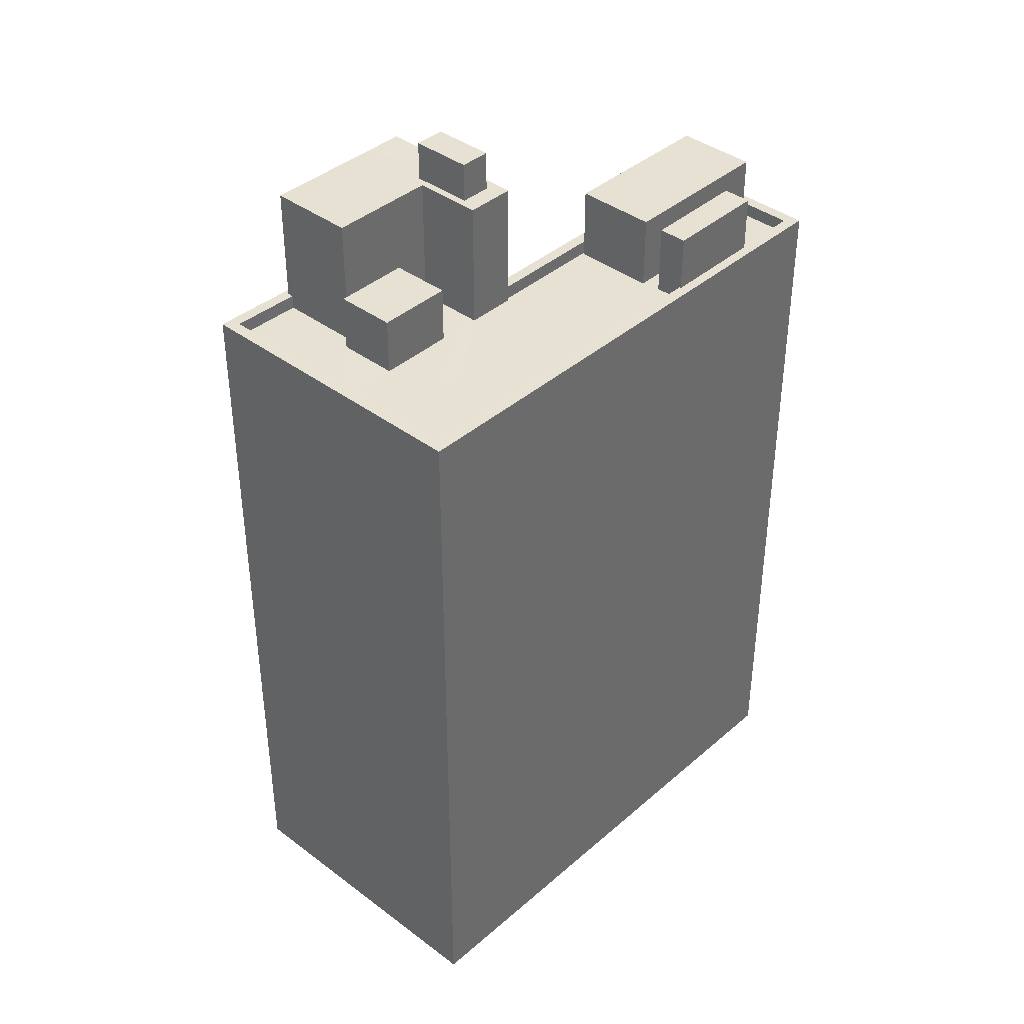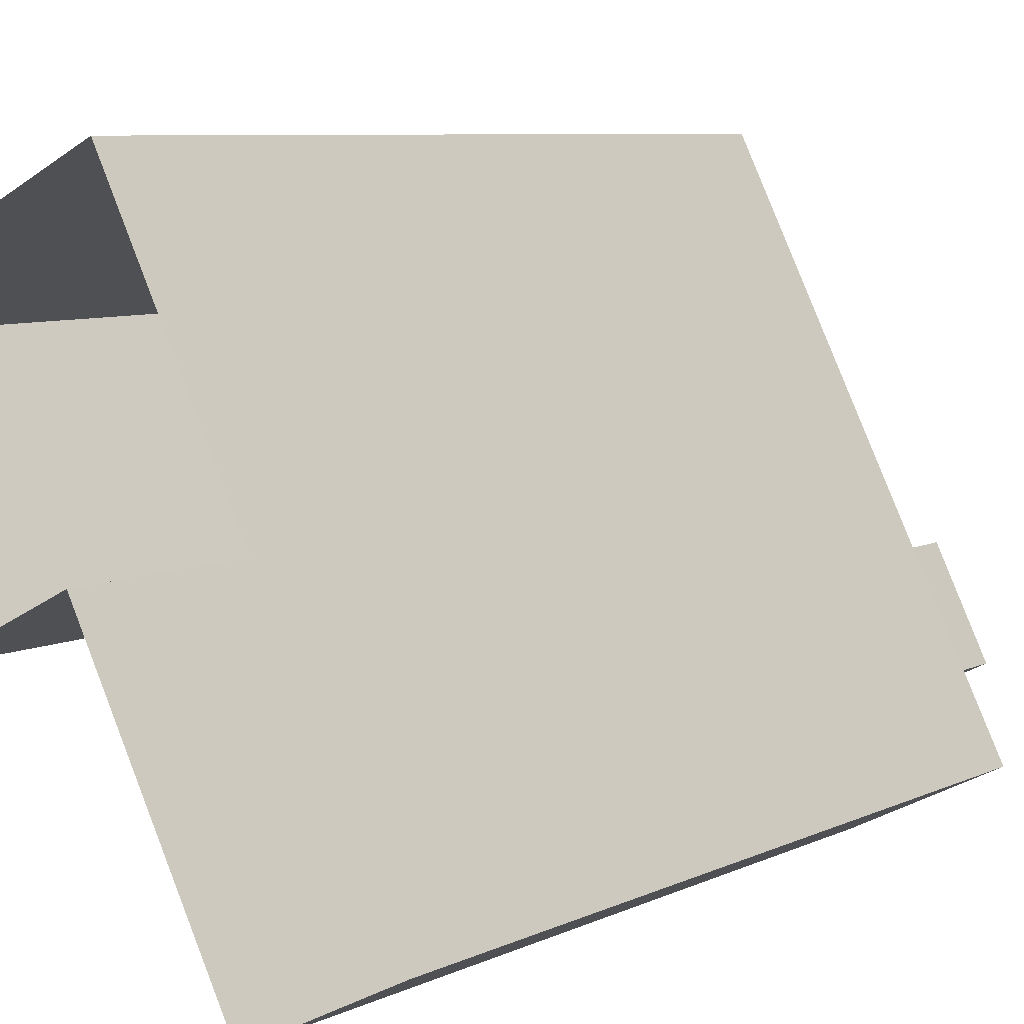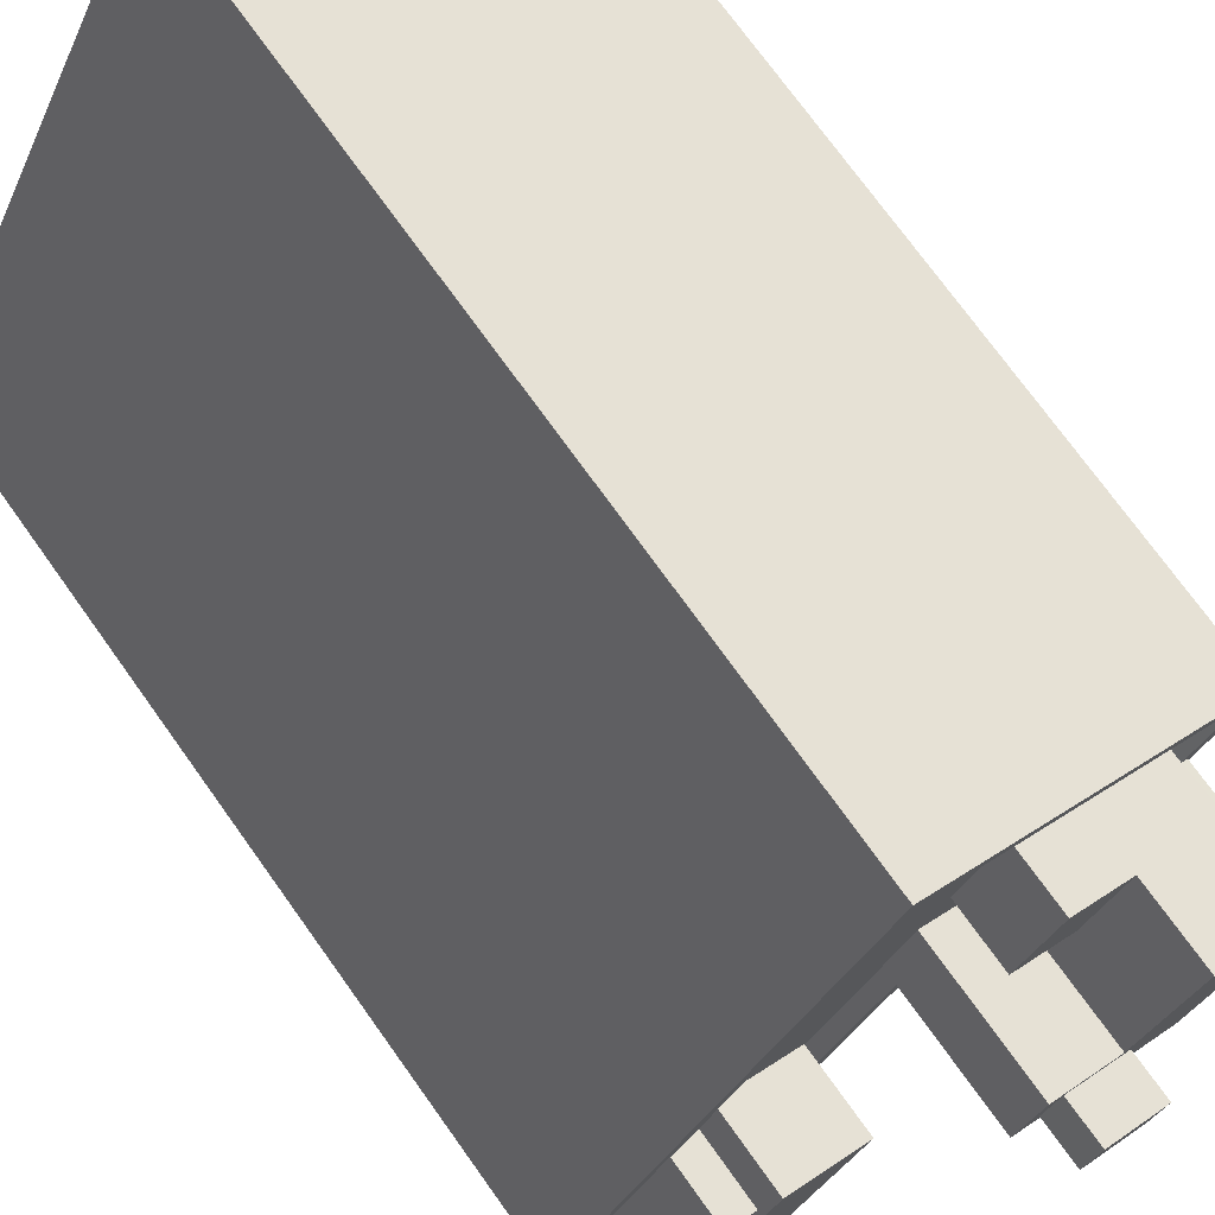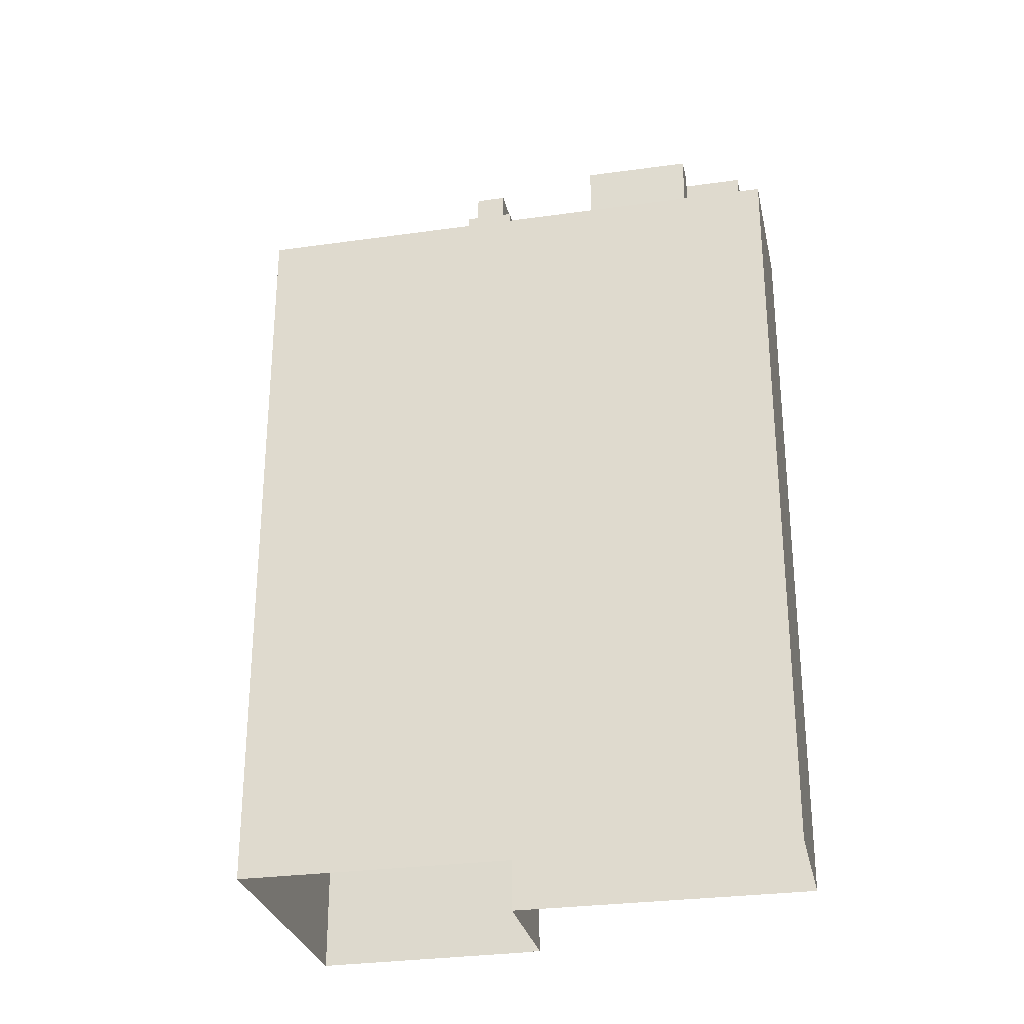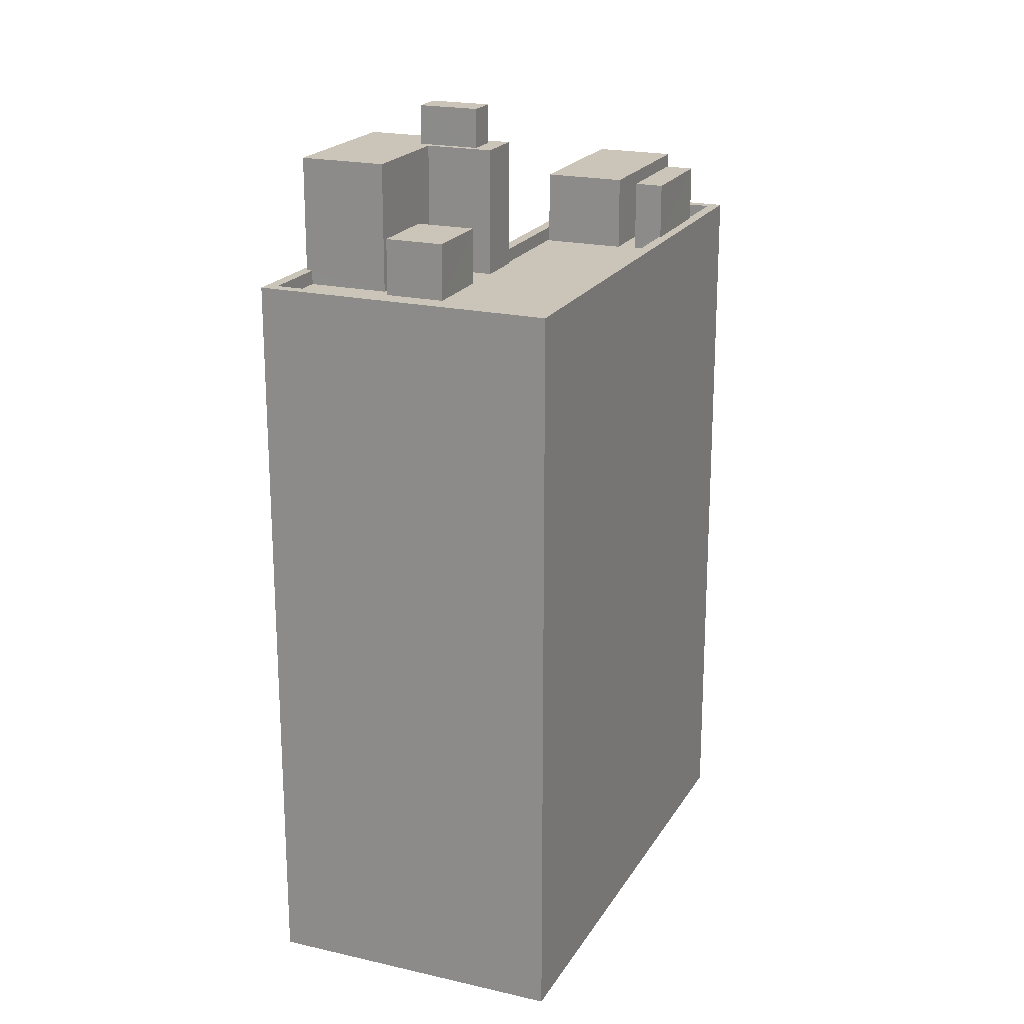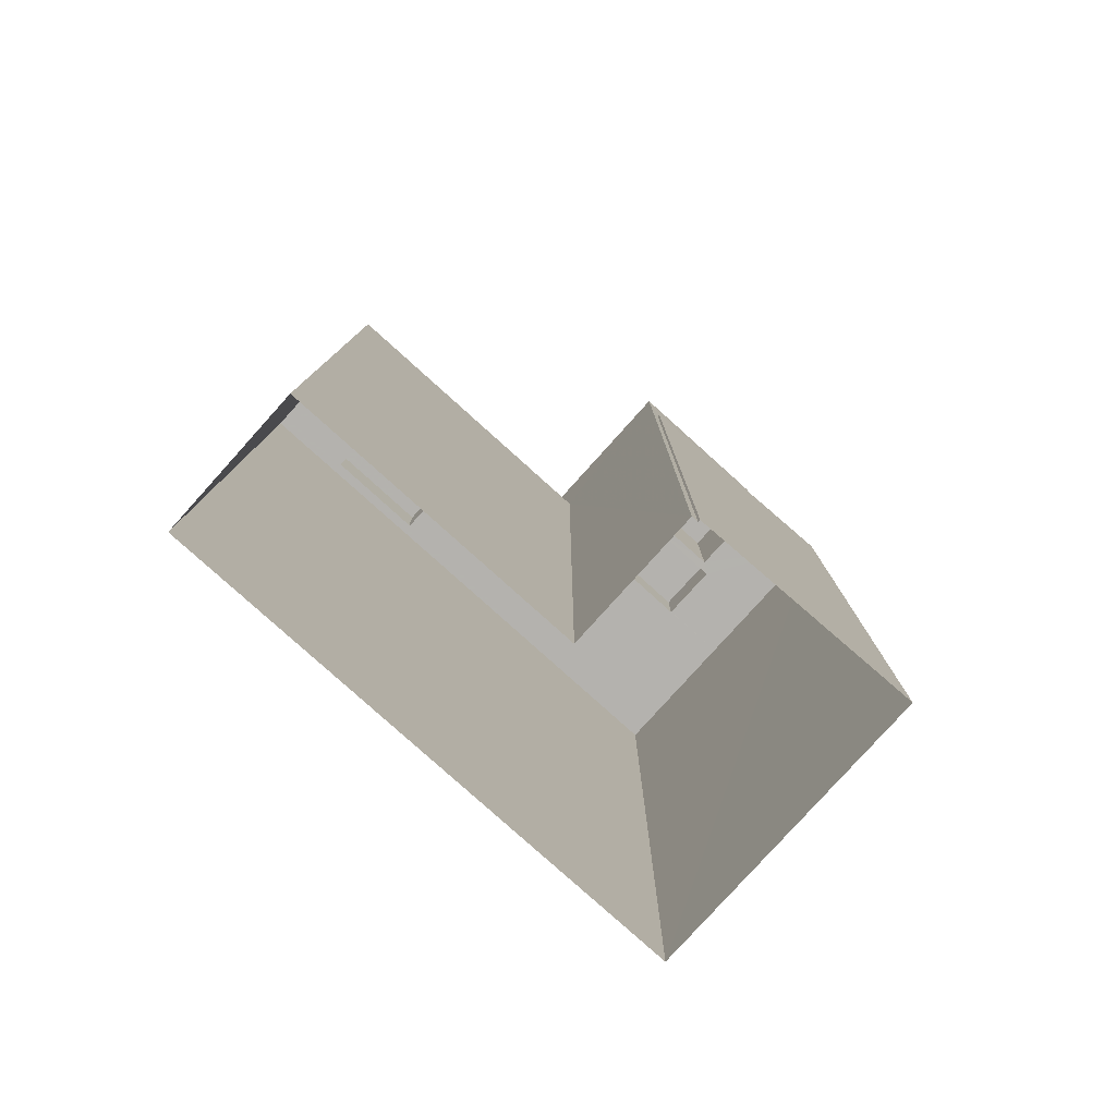
<metadata>
{"format":"obj","ext":"obj","renderer":"f3d","projection":"perspective","resolution":1024,"background":"white","views":[{"elev":39.7,"azim":-163.7,"up":"+Z"},{"elev":7.2,"azim":-143.6,"up":"+Y"},{"elev":73.6,"azim":-35.6,"up":"+Y"},{"elev":-28.6,"azim":-104.7,"up":"+Z"},{"elev":20.5,"azim":176.0,"up":"+Z"},{"elev":-79.8,"azim":21.3,"up":"+Z"}]}
</metadata>
<code>
v -5616 -3.551e+04 3.897
v -5604 -3.552e+04 3.893
v -5615 -3.552e+04 3.892
v -5626 -3.553e+04 3.889
v -5609 -3.553e+04 3.89
v -5609 -3.553e+04 3.89
v -5620 -3.553e+04 3.887
v -5609 -3.553e+04 3.89
v -5623 -3.553e+04 38.34
v -5621 -3.552e+04 38.34
v -5622 -3.552e+04 38.34
v -5624 -3.553e+04 38.34
v -5624 -3.553e+04 35.32
v -5626 -3.553e+04 35.32
v -5621 -3.553e+04 35.32
v -5624 -3.553e+04 35.32
v -5622 -3.552e+04 35.32
v -5614 -3.552e+04 35.32
v -5616 -3.551e+04 35.33
v -5612 -3.552e+04 35.32
v -5611 -3.551e+04 35.32
v -5623 -3.553e+04 35.32
v -5617 -3.553e+04 35.32
v -5615 -3.552e+04 35.32
v -5615 -3.552e+04 35.32
v -5621 -3.552e+04 35.32
v -5620 -3.553e+04 35.32
v -5612 -3.552e+04 35.32
v -5613 -3.552e+04 35.32
v -5614 -3.552e+04 35.32
v -5613 -3.552e+04 35.32
v -5620 -3.553e+04 35.32
v -5621 -3.553e+04 35.32
v -5615 -3.552e+04 35.32
v -5611 -3.552e+04 35.32
v -5609 -3.552e+04 35.32
v -5611 -3.552e+04 35.32
v -5605 -3.552e+04 35.32
v -5609 -3.552e+04 35.32
v -5606 -3.552e+04 35.32
v -5609 -3.553e+04 35.92
v -5609 -3.553e+04 35.92
v -5606 -3.552e+04 35.92
v -5626 -3.553e+04 35.92
v -5620 -3.553e+04 35.92
v -5621 -3.553e+04 35.92
v -5604 -3.552e+04 35.92
v -5615 -3.552e+04 35.92
v -5616 -3.551e+04 35.93
v -5622 -3.552e+04 35.92
v -5605 -3.552e+04 35.92
v -5615 -3.552e+04 35.92
v -5606 -3.552e+04 35.92
v -5616 -3.551e+04 35.93
v -5622 -3.552e+04 35.92
v -5626 -3.553e+04 35.92
v -5624 -3.553e+04 35.92
v -5624 -3.553e+04 35.92
v -5617 -3.553e+04 38.47
v -5624 -3.553e+04 38.47
v -5620 -3.553e+04 38.47
v -5620 -3.553e+04 38.48
v -5614 -3.552e+04 42.54
v -5612 -3.552e+04 42.54
v -5611 -3.552e+04 42.54
v -5614 -3.552e+04 42.54
v -5614 -3.552e+04 40.84
v -5614 -3.552e+04 40.84
v -5614 -3.552e+04 40.84
v -5608 -3.552e+04 40.84
v -5606 -3.552e+04 40.84
v -5611 -3.552e+04 40.84
v -5609 -3.552e+04 40.84
v -5611 -3.552e+04 40.84
v -5612 -3.552e+04 40.84
v -5609 -3.553e+04 40.84
v -5615 -3.552e+04 40.84
v -5614 -3.552e+04 40.84
v -5611 -3.552e+04 37.76
v -5612 -3.552e+04 37.76
v -5613 -3.552e+04 37.76
v -5609 -3.552e+04 37.76
f 1 2 3
f 1 3 4
f 2 5 6
f 4 3 7
f 3 6 8
f 2 6 3
f 9 10 11
f 12 9 11
f 13 14 15
f 14 13 16
f 17 18 19
f 19 20 21
f 22 16 13
f 23 24 25
f 17 26 25
f 22 27 26
f 20 28 21
f 29 30 31
f 15 32 13
f 19 29 20
f 18 30 29
f 17 25 18
f 25 27 23
f 13 27 22
f 18 29 19
f 25 26 27
f 15 33 32
f 33 34 23
f 32 33 23
f 34 24 23
f 31 30 35
f 21 28 36
f 30 37 35
f 21 36 38
f 36 35 39
f 38 39 40
f 35 37 39
f 36 39 38
f 41 42 43
f 44 45 46
f 42 47 43
f 46 45 48
f 49 44 50
f 51 47 49
f 46 48 52
f 53 43 51
f 54 51 49
f 55 54 50
f 44 46 56
f 57 56 58
f 50 44 57
f 43 47 51
f 50 54 49
f 57 44 56
f 59 60 61
f 59 62 60
f 63 64 65
f 66 63 65
f 67 68 69
f 70 71 72
f 73 74 72
f 74 68 67
f 72 71 73
f 74 67 72
f 75 76 70
f 76 75 77
f 77 78 69
f 70 72 75
f 69 78 67
f 75 78 77
f 79 80 81
f 79 82 80
f 26 55 10
f 10 55 11
f 26 17 55
f 11 55 50
f 26 9 22
f 26 10 9
f 16 22 58
f 57 58 12
f 12 58 9
f 58 22 9
f 50 12 11
f 50 57 12
f 6 5 42
f 41 6 42
f 42 5 2
f 47 42 2
f 3 45 7
f 3 48 45
f 45 44 4
f 7 45 4
f 44 49 1
f 4 44 1
f 47 2 1
f 49 47 1
f 38 51 21
f 21 54 19
f 21 51 54
f 53 51 38
f 40 53 38
f 34 33 46
f 52 34 46
f 33 15 46
f 15 14 56
f 15 56 46
f 55 19 54
f 55 17 19
f 16 56 14
f 16 58 56
f 13 61 60
f 13 32 61
f 27 13 60
f 62 27 60
f 59 27 62
f 59 23 27
f 61 23 59
f 61 32 23
f 72 65 64
f 75 72 64
f 78 64 63
f 78 75 64
f 67 63 66
f 67 78 63
f 67 66 65
f 72 67 65
f 8 41 76
f 8 6 41
f 71 70 43
f 76 41 70
f 70 41 43
f 48 3 8
f 8 76 48
f 24 52 25
f 25 52 77
f 48 76 77
f 24 34 52
f 52 48 77
f 74 73 39
f 37 74 39
f 71 53 73
f 73 53 39
f 71 43 53
f 39 53 40
f 25 69 18
f 18 69 68
f 77 69 25
f 37 30 74
f 30 18 68
f 30 68 74
f 79 81 31
f 79 31 35
f 81 29 31
f 81 80 20
f 29 81 20
f 20 80 28
f 28 82 36
f 28 80 82
f 36 79 35
f 36 82 79

</code>
